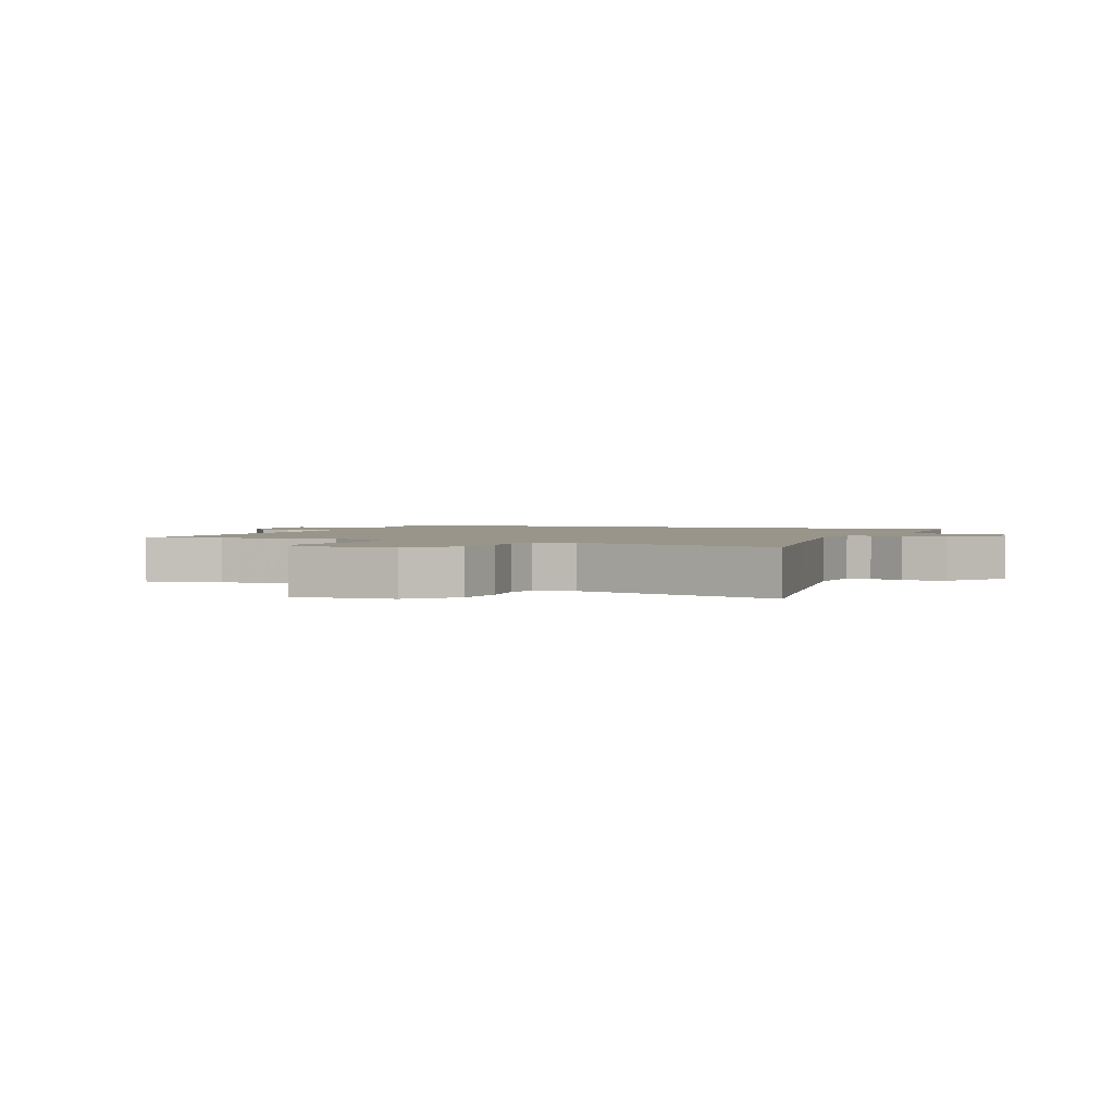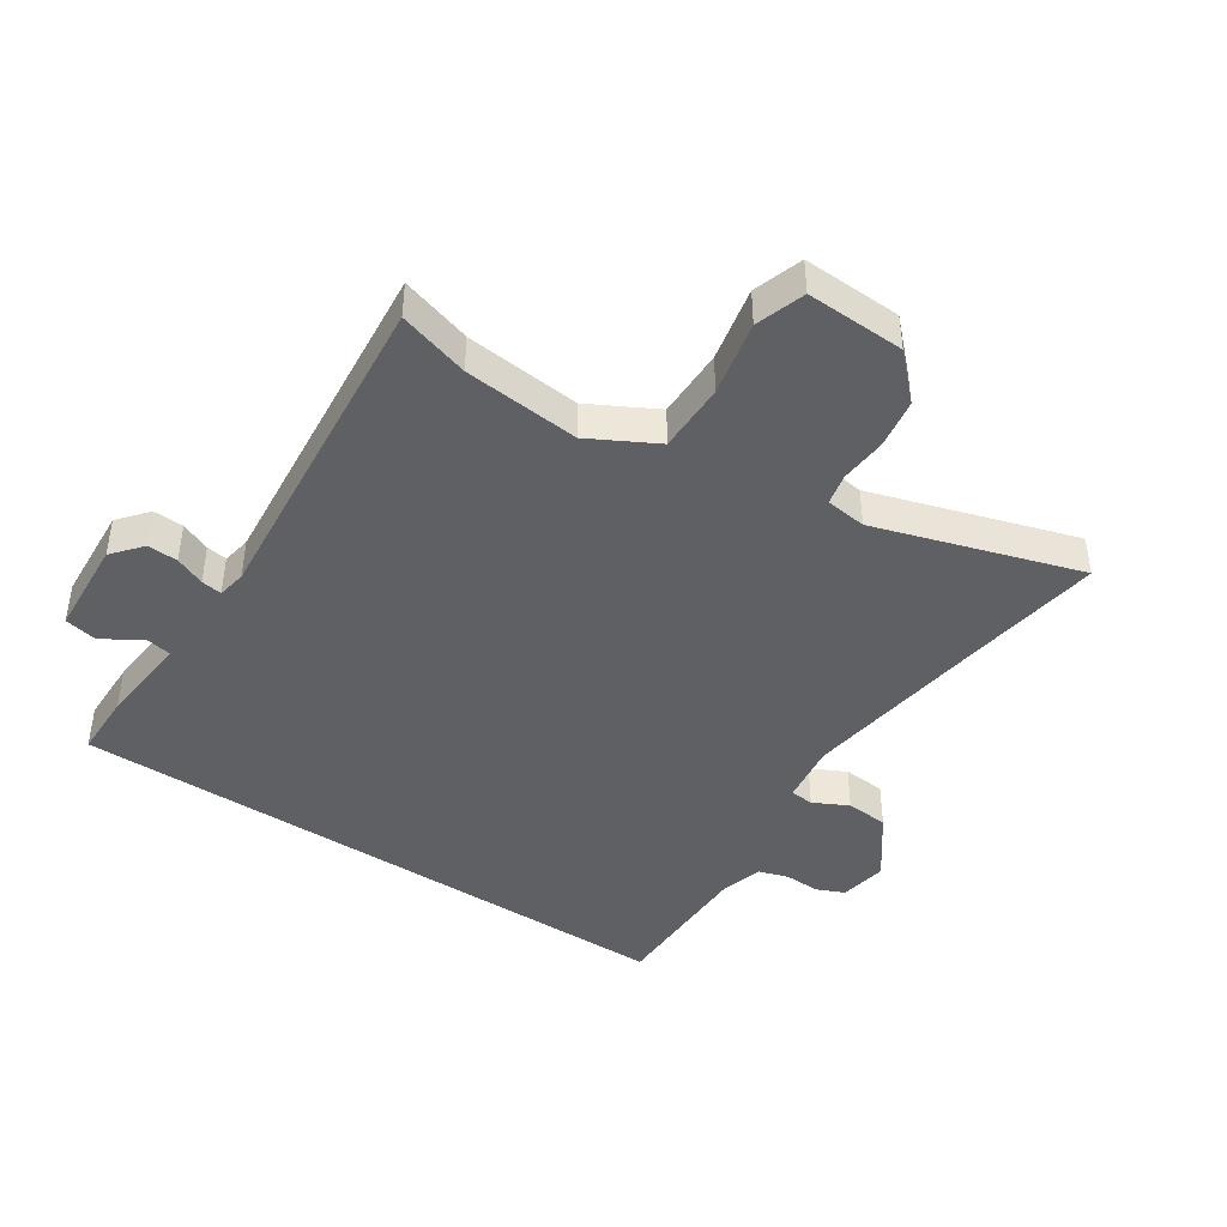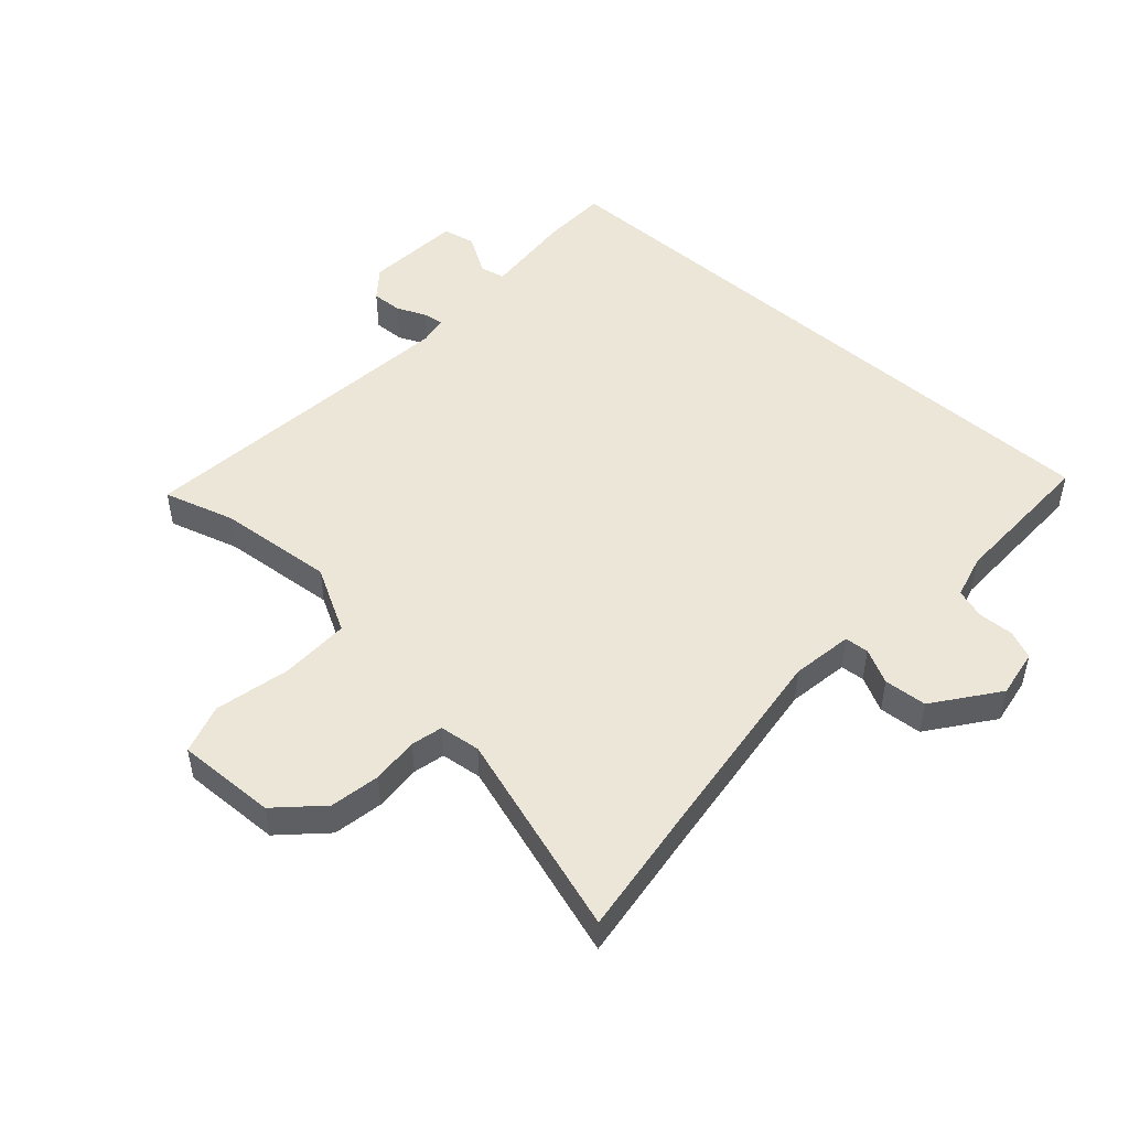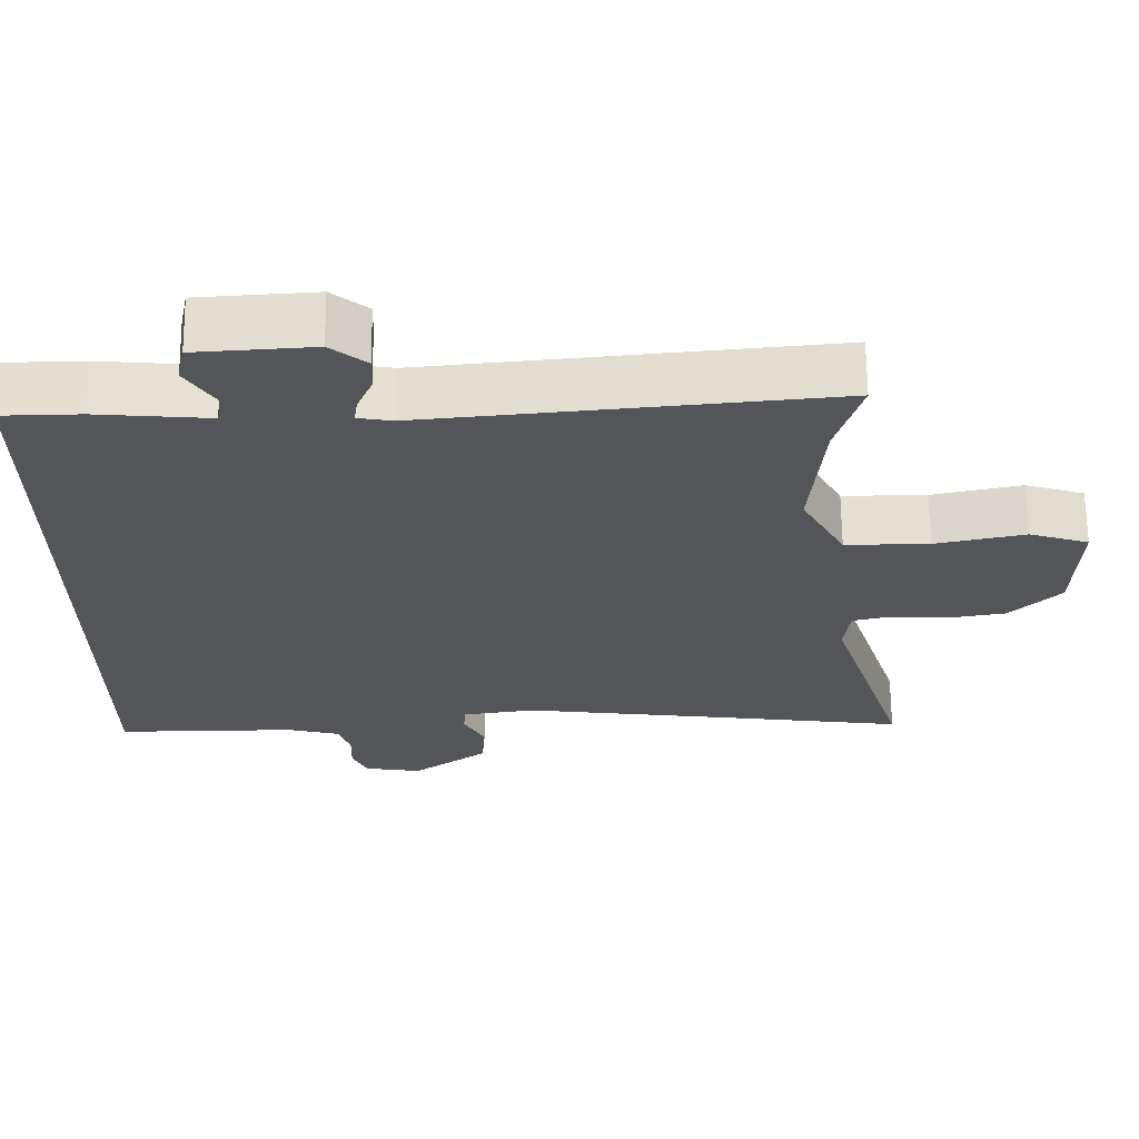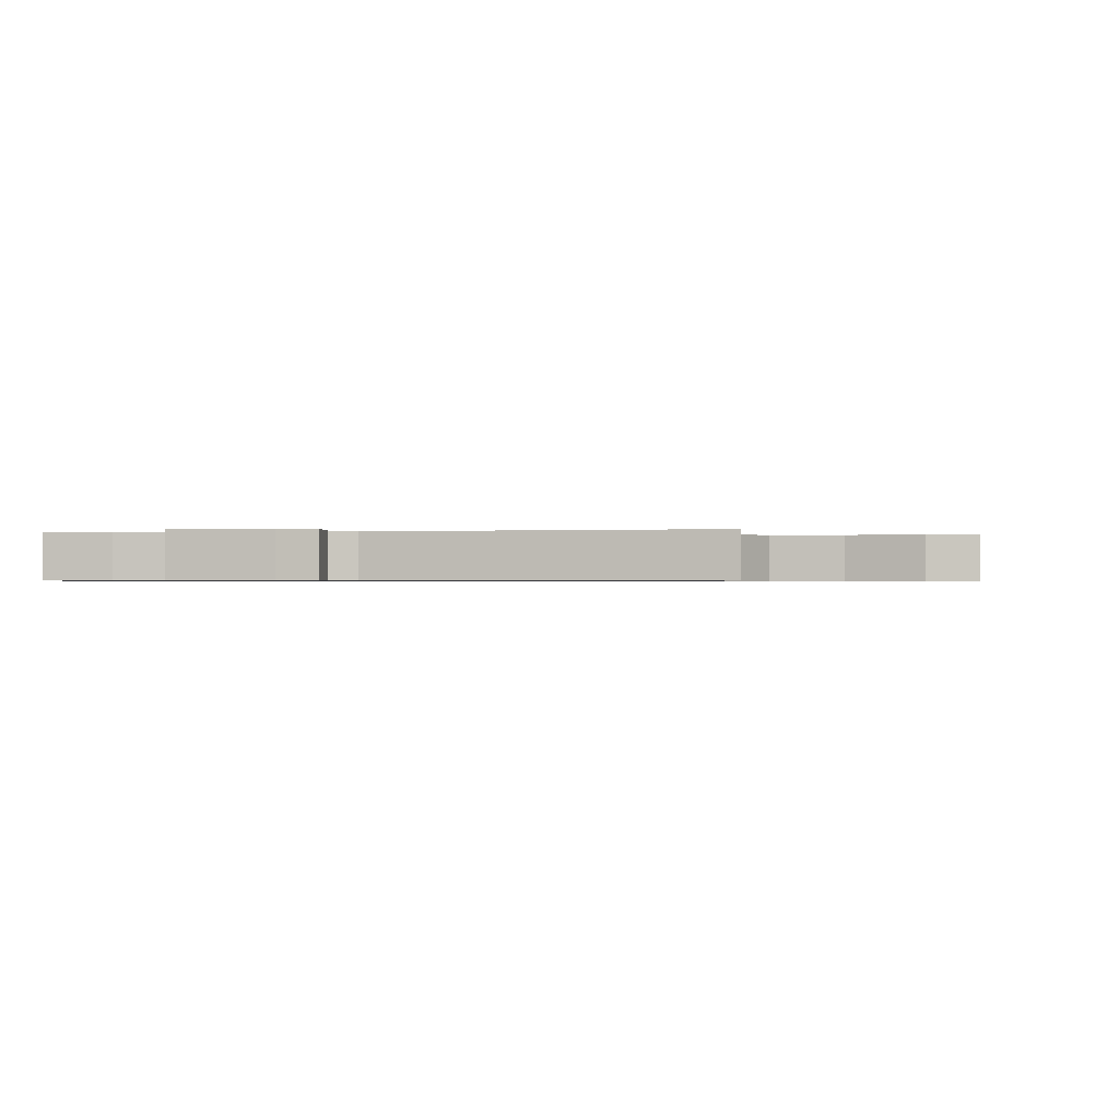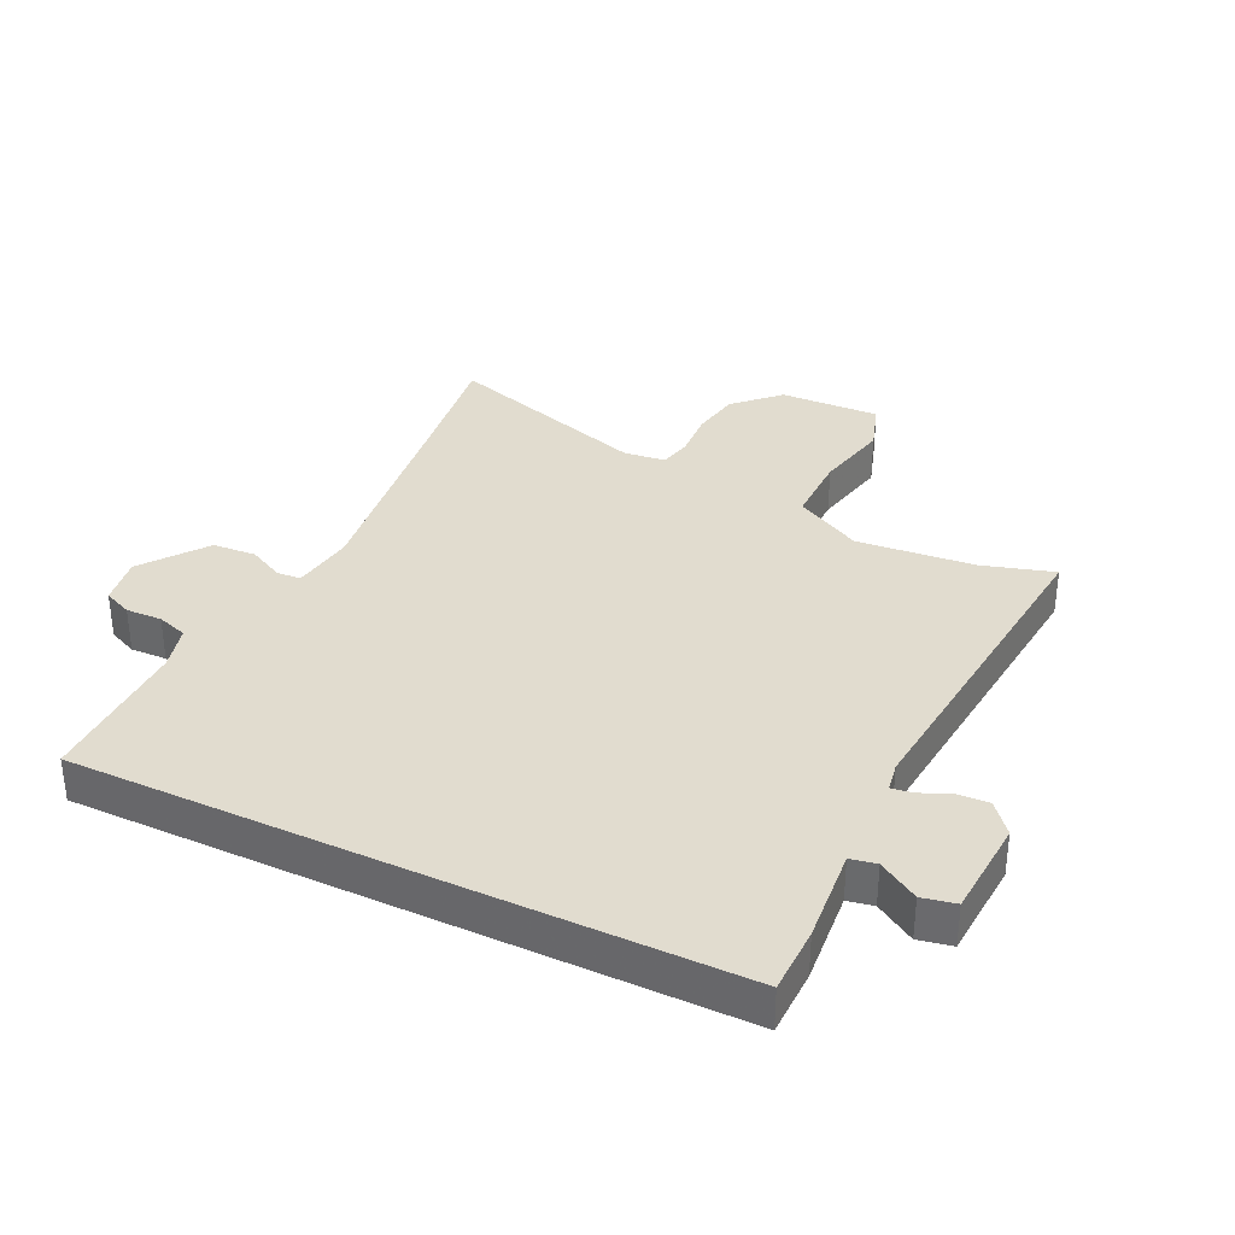
<metadata>
{"format":"obj","ext":"obj","renderer":"f3d","projection":"perspective","resolution":1024,"background":"white","views":[{"elev":2.0,"azim":109.9,"up":"+Y"},{"elev":-43.1,"azim":56.0,"up":"+Y"},{"elev":48.9,"azim":132.0,"up":"+Y"},{"elev":65.9,"azim":-0.5,"up":"+Z"},{"elev":-0.6,"azim":9.5,"up":"+Y"},{"elev":34.4,"azim":-64.5,"up":"+Y"}]}
</metadata>
<code>
v 0.513 0.07 0.543
v 0.479 0.07 0.427
v 0.462 0.07 0.237
v 0.521 0.07 0.129
v 0.635 0.07 0.13
v 0.757 0.07 0.157
v 0.838 0.07 0.131
v 0.833 0.07 -0.031
v 0.765 0.07 -0.1
v 0.684 0.07 -0.114
v 0.607 0.07 -0.109
v 0.556 0.07 -0.121
v 0.548 0.07 -0.188
v 0.654 0.07 -0.521
v 0.422 0.07 -0.49
v 0.114 0.07 -0.451
v 0.014 0.07 -0.466
v 0.011 0.07 -0.505
v 0.04 0.07 -0.562
v 0.035 0.07 -0.632
v -0.068 0.07 -0.709
v -0.147 0.07 -0.696
v -0.167 0.07 -0.65
v -0.165 0.07 -0.592
v -0.181 0.07 -0.543
v -0.253 0.07 -0.524
v -0.5 0.07 -0.526
v -0.5 0.07 0.509
v -0.393 0.07 0.511
v -0.241 0.07 0.498
v -0.233 0.07 0.54
v -0.273 0.07 0.604
v -0.262 0.07 0.658
v -0.103 0.07 0.669
v -0.054 0.07 0.629
v -0.056 0.07 0.579
v -0.077 0.07 0.53
v -0.082 0.07 0.496
v -0.035 0.07 0.488
v 0.513 0 0.543
v 0.479 0 0.427
v 0.462 0 0.237
v 0.521 0 0.129
v 0.635 0 0.13
v 0.757 0 0.157
v 0.838 0 0.131
v 0.833 0 -0.031
v 0.765 0 -0.1
v 0.684 0 -0.114
v 0.607 0 -0.109
v 0.556 0 -0.121
v 0.548 0 -0.188
v 0.654 0 -0.521
v 0.422 0 -0.49
v 0.114 0 -0.451
v 0.014 0 -0.466
v 0.011 0 -0.505
v 0.04 0 -0.562
v 0.035 0 -0.632
v -0.068 0 -0.709
v -0.147 0 -0.696
v -0.167 0 -0.65
v -0.165 0 -0.592
v -0.181 0 -0.543
v -0.253 0 -0.524
v -0.5 0 -0.526
v -0.5 0 0.509
v -0.393 0 0.511
v -0.241 0 0.498
v -0.233 0 0.54
v -0.273 0 0.604
v -0.262 0 0.658
v -0.103 0 0.669
v -0.054 0 0.629
v -0.056 0 0.579
v -0.077 0 0.53
v -0.082 0 0.496
v -0.035 0 0.488
f 35 36 37
f 34 35 37
f 33 34 37
f 32 33 37
f 31 32 37
f 30 31 37 38
f 28 29 30
f 27 28 30
f 26 27 30
f 30 38 39
f 26 30 39
f 25 26 39
f 22 23 24
f 21 22 24
f 20 21 24
f 19 20 24
f 18 19 24
f 24 25 39
f 18 24 39
f 17 18 39
f 13 14 15
f 12 13 15 16
f 9 10 11
f 8 9 11
f 7 8 11
f 6 7 11
f 5 6 11
f 4 5 11 12
f 16 17 39
f 12 16 39
f 4 12 39
f 3 4 39
f 2 3 39
f 1 2 39
f 76 75 74
f 76 74 73
f 76 73 72
f 76 72 71
f 76 71 70
f 77 76 70 69
f 69 68 67
f 69 67 66
f 69 66 65
f 78 77 69
f 78 69 65
f 78 65 64
f 63 62 61
f 63 61 60
f 63 60 59
f 63 59 58
f 63 58 57
f 78 64 63
f 78 63 57
f 78 57 56
f 54 53 52
f 55 54 52 51
f 50 49 48
f 50 48 47
f 50 47 46
f 50 46 45
f 50 45 44
f 51 50 44 43
f 78 56 55
f 78 55 51
f 78 51 43
f 78 43 42
f 78 42 41
f 78 41 40
f 1 40 41 2
f 2 41 42 3
f 3 42 43 4
f 4 43 44 5
f 5 44 45 6
f 6 45 46 7
f 7 46 47 8
f 8 47 48 9
f 9 48 49 10
f 10 49 50 11
f 11 50 51 12
f 12 51 52 13
f 13 52 53 14
f 14 53 54 15
f 15 54 55 16
f 16 55 56 17
f 17 56 57 18
f 18 57 58 19
f 19 58 59 20
f 20 59 60 21
f 21 60 61 22
f 22 61 62 23
f 23 62 63 24
f 24 63 64 25
f 25 64 65 26
f 26 65 66 27
f 27 66 67 28
f 28 67 68 29
f 29 68 69 30
f 30 69 70 31
f 31 70 71 32
f 32 71 72 33
f 33 72 73 34
f 34 73 74 35
f 35 74 75 36
f 36 75 76 37
f 37 76 77 38
f 38 77 78 39
f 39 78 40 1

</code>
